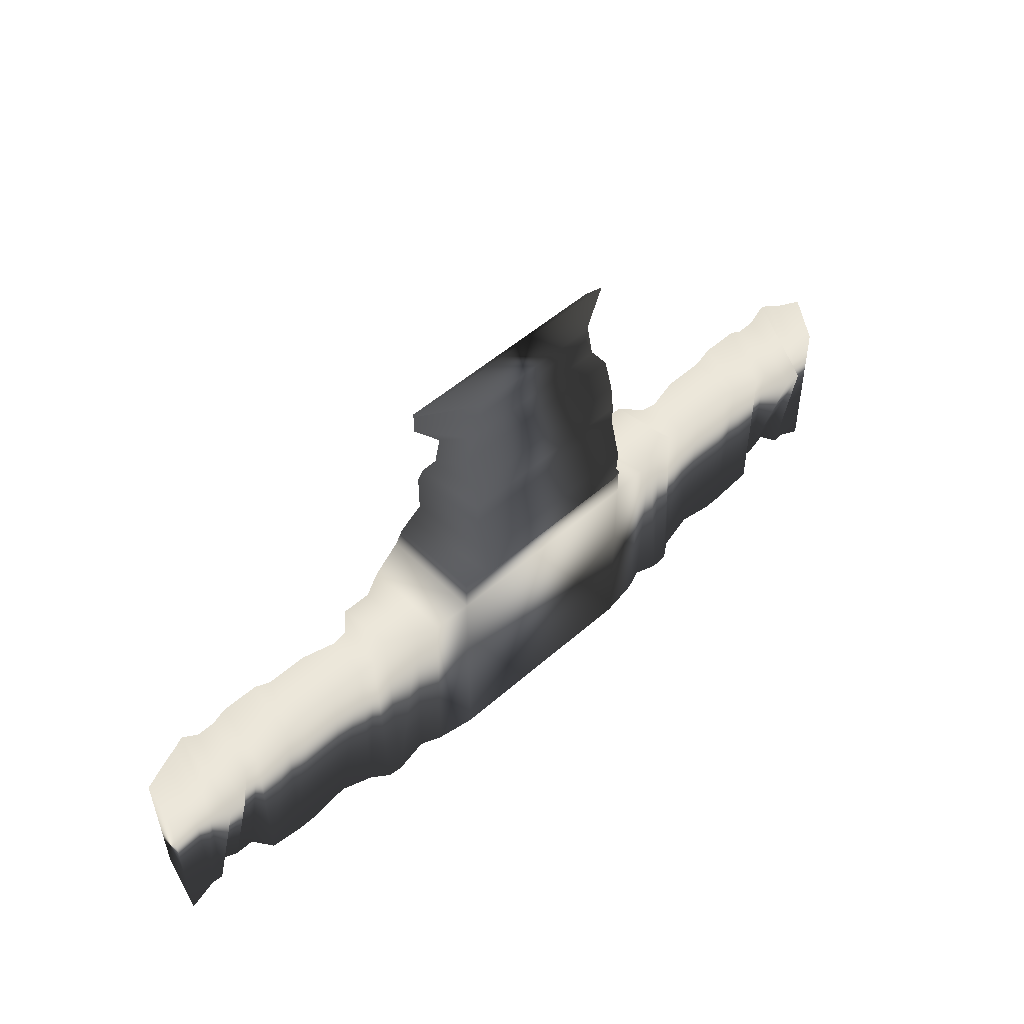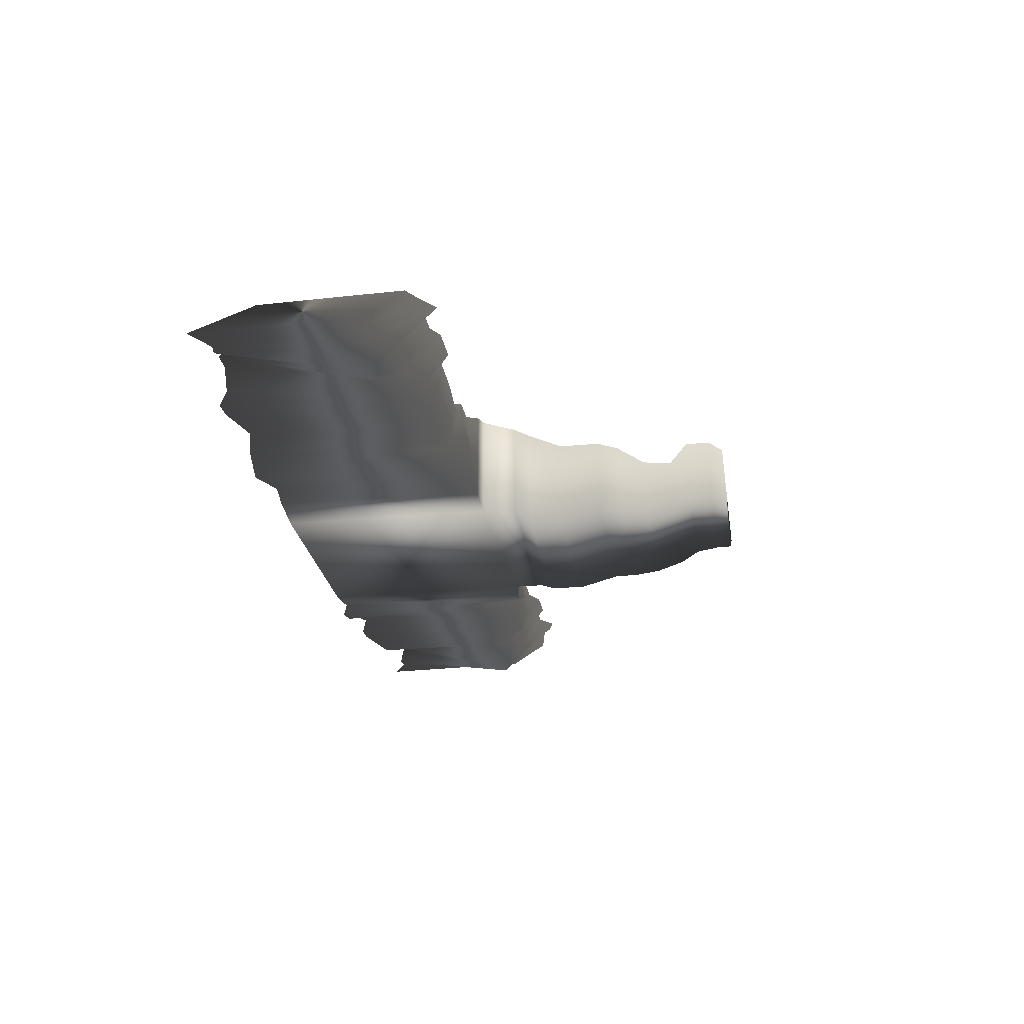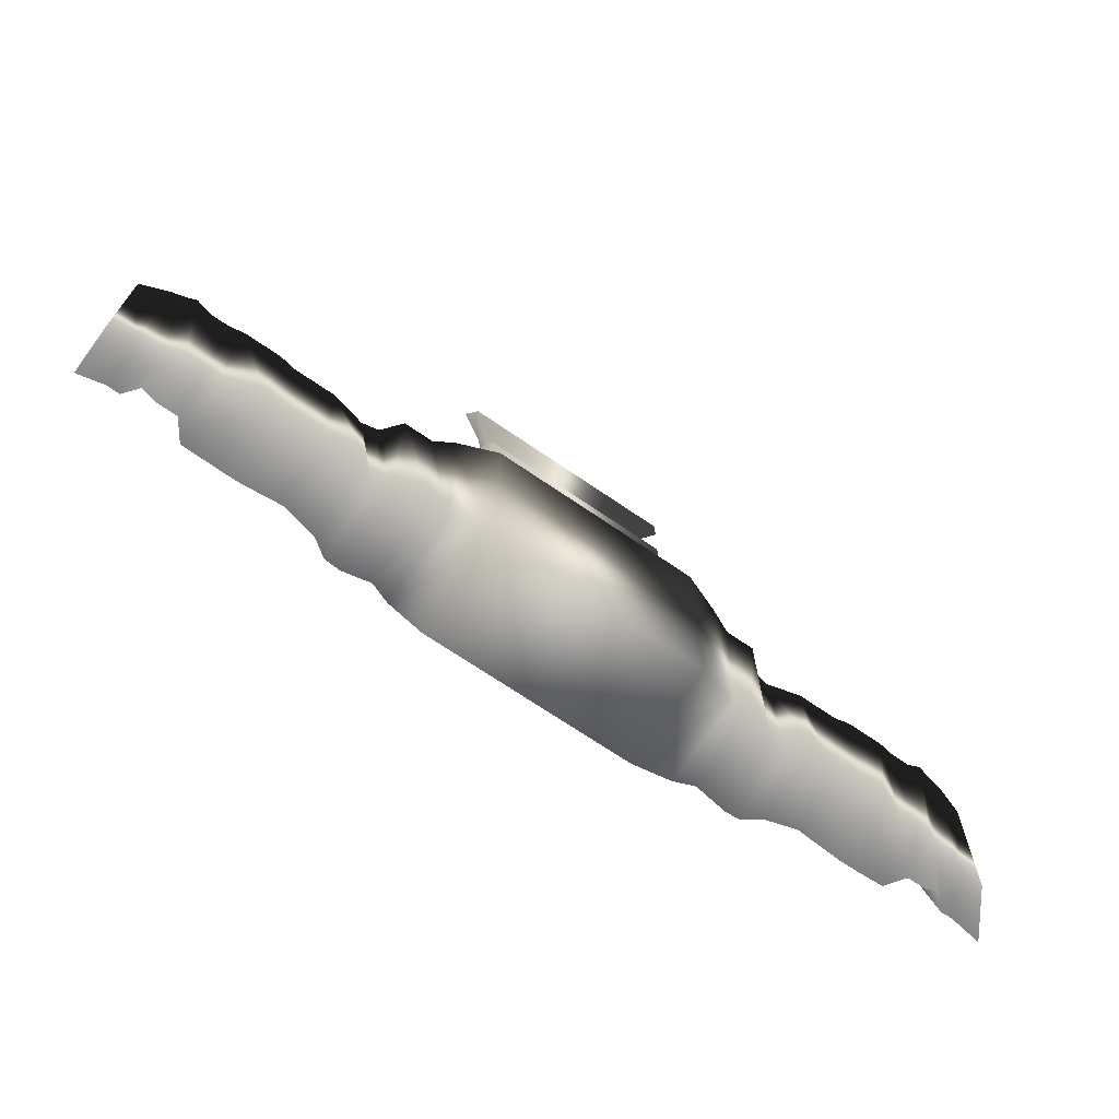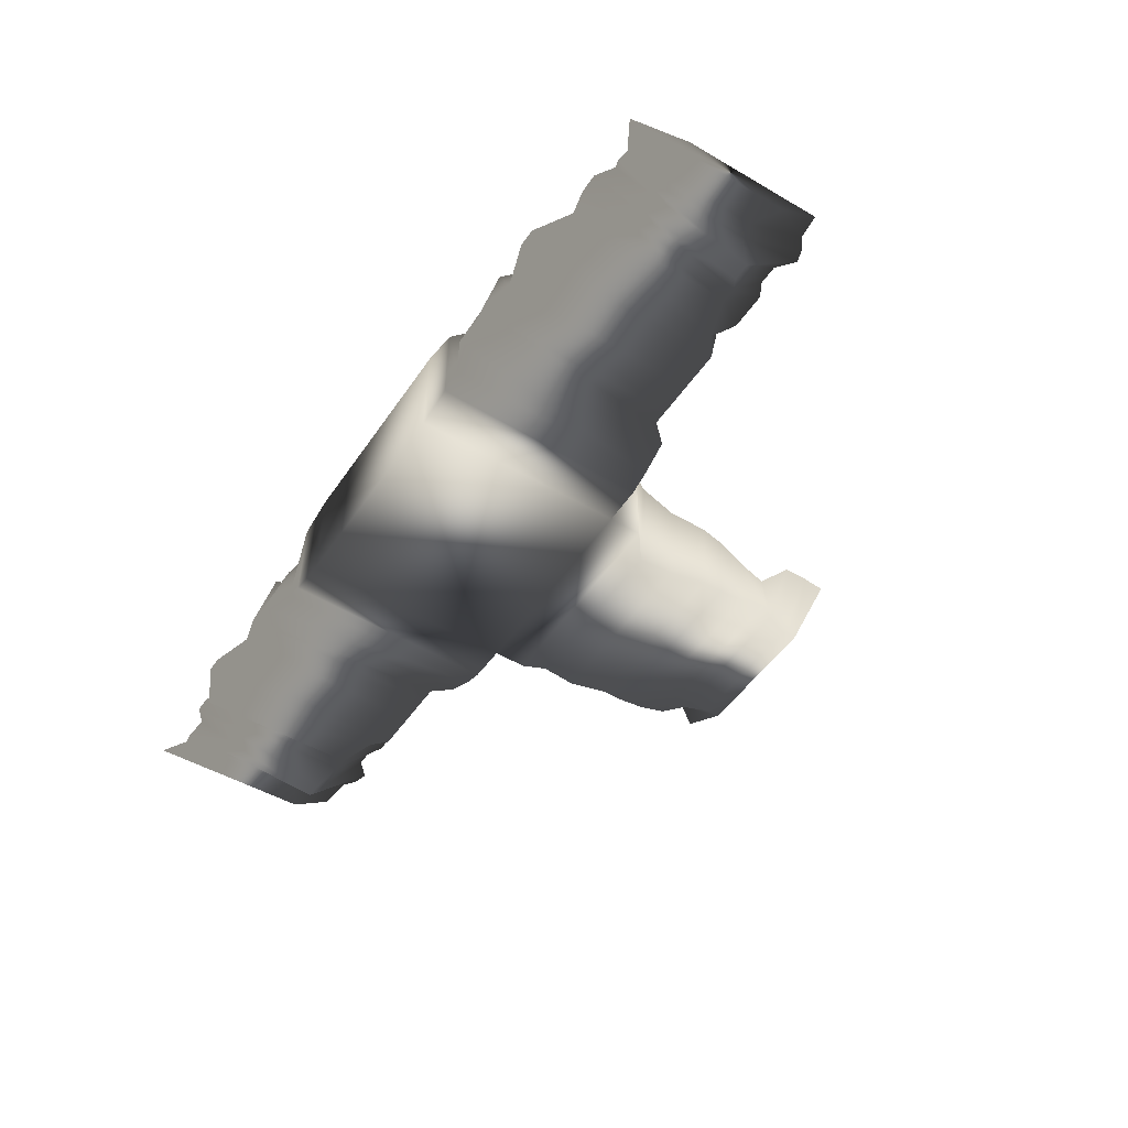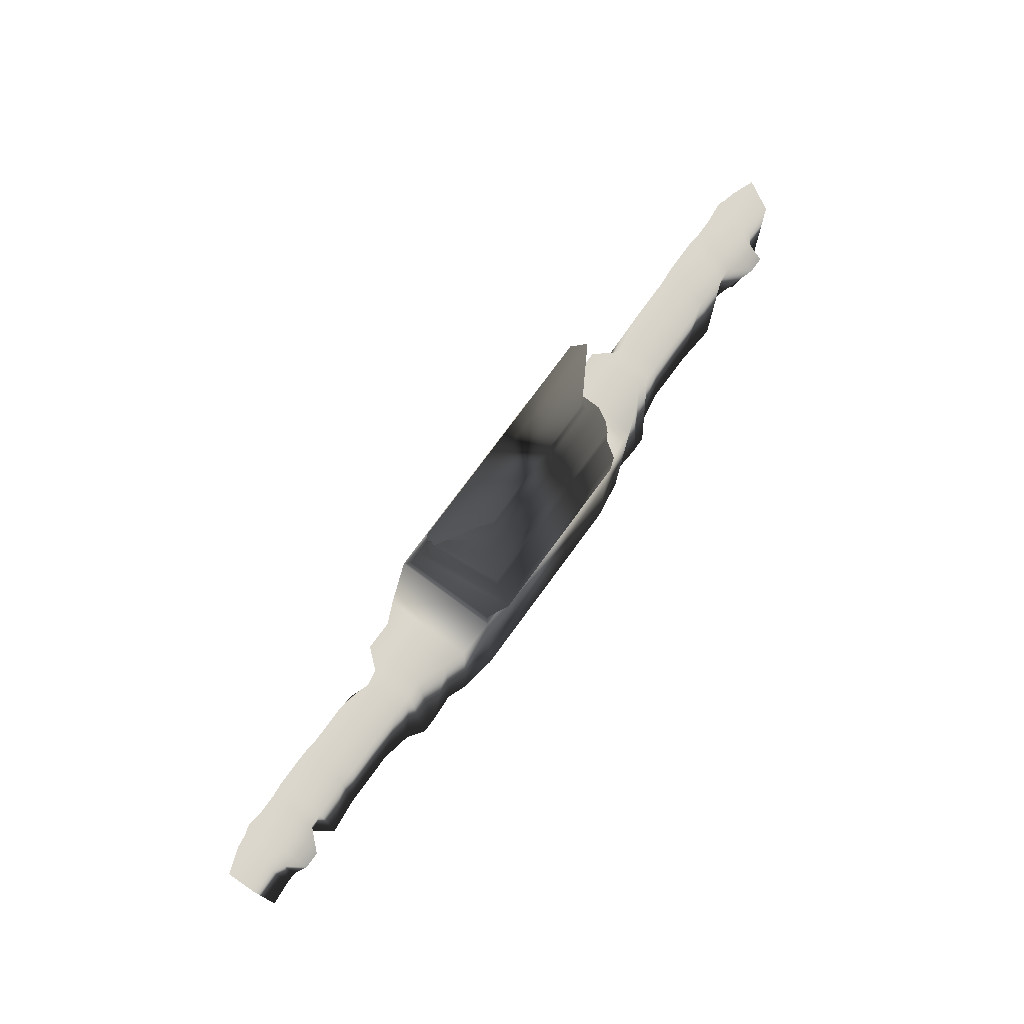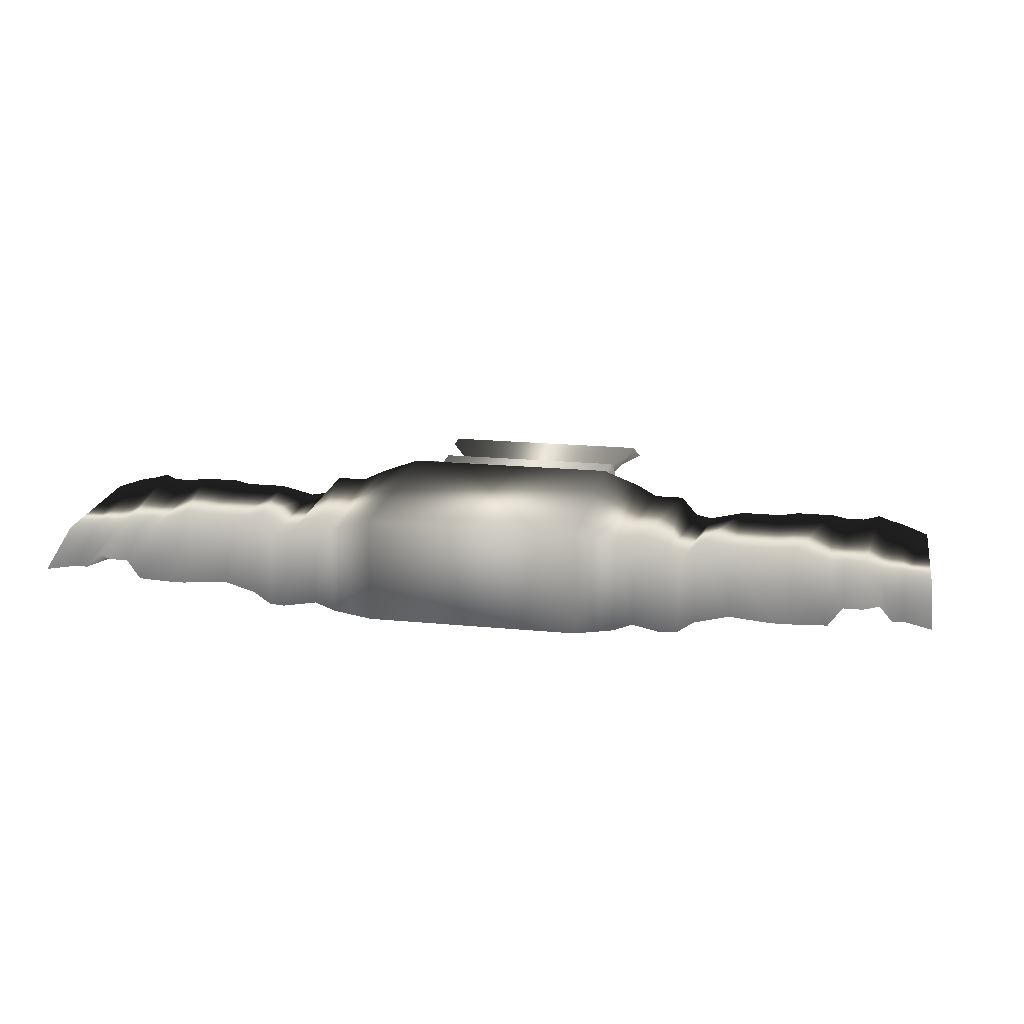
<metadata>
{"format":"obj","ext":"obj","renderer":"f3d","projection":"perspective","resolution":1024,"background":"white","views":[{"elev":52.0,"azim":-43.5,"up":"+Z"},{"elev":-25.1,"azim":-81.2,"up":"+Y"},{"elev":-68.9,"azim":145.4,"up":"+Z"},{"elev":-50.0,"azim":-123.1,"up":"+Y"},{"elev":75.2,"azim":-53.9,"up":"+Z"},{"elev":18.9,"azim":-169.5,"up":"+Y"}]}
</metadata>
<code>
v -3 -1.5 3
v -3 -1.5 -3
v -3 1.5 -3
v -3 1.5 3
v 3 -1.5 3
v 3 -1.5 -3
v 3 1.5 -3
v 3 1.5 3
v -4.089 -1.466 3
v -4.089 -1.324 -3
v -4.089 1.215 -3
v -4.089 1.083 3
v 4.089 -1.466 3
v 4.089 -1.324 -3
v 4.089 1.215 -3
v 4.089 1.083 3
v -4.653 -1.267 3
v -4.653 -1.105 -3
v -4.653 1.215 -2.506
v -4.653 0.8608 2.734
v 4.653 -1.267 3
v 4.653 -1.105 -3
v 4.653 1.215 -2.506
v 4.653 0.8608 2.734
v -5.489 -0.8424 3
v -5.489 -1.105 -3.405
v -5.489 0.8544 -2.824
v -5.489 0.8608 2.729
v 5.489 -0.8424 3
v 5.489 -1.105 -3.405
v 5.489 0.8544 -2.824
v 5.489 0.8608 2.729
v -5.938 -0.8424 2.459
v -5.938 -1.105 -3.331
v -5.938 0.8544 -2.824
v -5.938 0.3342 2.729
v 5.938 -0.8424 2.459
v 5.938 -1.105 -3.331
v 5.938 0.8544 -2.824
v 5.938 0.3342 2.729
v -6.402 -0.8424 2.459
v -6.402 -0.7746 -3.331
v -6.402 1.331 -2.824
v -6.402 0.2462 2.729
v 6.402 -0.8424 2.459
v 6.402 -0.7746 -3.331
v 6.402 1.331 -2.824
v 6.402 0.2462 2.729
v -7.355 -0.8424 2.459
v -7.355 -0.6292 -3.075
v -7.355 0.9417 -2.233
v -7.355 0.4792 2.729
v 7.355 -0.8424 2.459
v 7.355 -0.6292 -3.075
v 7.355 0.9417 -2.233
v 7.355 0.4792 2.729
v -8.518 -0.8424 2.459
v -8.518 -0.585 -3.444
v -8.518 0.9417 -2.123
v -8.518 0.4792 2.729
v 8.518 -0.8424 2.459
v 8.518 -0.585 -3.444
v 8.518 0.9417 -2.123
v 8.518 0.4792 2.729
v -9.017 -0.7557 2.089
v -9.017 -0.585 -3.444
v -9.017 0.9417 -1.78
v -9.017 0.4792 3.009
v 9.017 -0.7557 2.089
v 9.017 -0.585 -3.444
v 9.017 0.9417 -1.78
v 9.017 0.4792 3.009
v -10.09 -0.7557 1.751
v -10.09 -0.762 -2.902
v -10.09 0.415 -1.78
v -10.09 0.4792 3.009
v 10.09 -0.7557 1.751
v 10.09 -0.762 -2.902
v 10.09 0.415 -1.78
v 10.09 0.4792 3.009
v -10.48 -0.7557 1.751
v -10.48 -0.2283 -2.878
v -10.48 0.415 -1.78
v -10.48 0.4792 2.778
v 10.48 -0.7557 1.751
v 10.48 -0.2283 -2.878
v 10.48 0.415 -1.78
v 10.48 0.4792 2.778
v -11.01 -1.3 1.382
v -11.01 -0.2283 -2.878
v -11.01 0.415 -1.233
v -11.01 0.4792 2.778
v 11.01 -1.3 1.382
v 11.01 -0.2283 -2.878
v 11.01 0.415 -1.233
v 11.01 0.4792 2.778
v -11.48 -1.3 1.382
v -11.48 -0.2283 -2.563
v -11.48 0.1 -1.233
v -11.48 0.4792 3.178
v 11.48 -1.3 1.382
v 11.48 -0.2283 -2.563
v 11.48 0.1 -1.233
v 11.48 0.4792 3.178
v -11.83 -0.7219 1.073
v -11.83 -0.5837 -2.729
v -11.83 0.1 -1.307
v -11.83 0.4026 3.04
v 11.83 -0.7219 1.073
v 11.83 -0.5837 -2.729
v 11.83 0.1 -1.307
v 11.83 0.4026 3.04
v -12.16 -0.5187 1.069
v -12.16 -0.5837 -2.682
v -12.16 0.1 -1.307
v -12.16 0.4026 2.789
v 12.16 -0.5187 1.069
v 12.16 -0.5837 -2.682
v 12.16 0.1 -1.307
v 12.16 0.4026 2.789
v -12.92 -0.5187 1.522
v -12.92 -0.5837 -3.125
v -12.92 0.1 -1.304
v -12.92 0.1711 2.617
v 12.92 -0.5187 1.522
v 12.92 -0.5837 -3.125
v 12.92 0.1 -1.304
v 12.92 0.1711 2.617
v 3 -1.5 3.928
v -3 -1.5 3.928
v -3 1.189 3.928
v 3 1.189 3.928
v 2.466 -1.847 4.355
v -2.466 -1.847 4.355
v -2.744 1.077 4.355
v 2.744 1.077 4.355
v 2.544 -1.847 5.322
v -2.544 -1.847 5.322
v -2.744 0.6385 5.322
v 2.744 0.6385 5.322
v 2.544 -1.533 6.484
v -2.544 -1.533 6.484
v -2.744 0.6385 6.484
v 2.744 0.6385 6.484
v 2.544 -1.533 7.08
v -2.544 -1.533 7.08
v -2.744 0.4277 7.08
v 2.744 0.4277 7.08
v 2.544 -1.432 7.853
v -2.544 -1.432 7.853
v -2.744 -0.1049 7.853
v 2.744 -0.1049 7.853
v 2.544 -1.165 8.639
v -2.544 -1.165 8.639
v -2.556 -0.1049 8.639
v 2.556 -0.1049 8.639
v 2.17 -1 9.174
v -2.17 -1 9.174
v -3.12 0.2182 9.174
v 3.12 0.2182 9.174
v 1.916 -1 9.844
v -1.916 -1 9.844
v -3.12 0.2182 9.844
v 3.12 0.2182 9.844
v 1.916 -1 10.24
v -1.916 -1 10.24
v -3.315 -0.1673 10.24
v 3.315 -0.1673 10.24
f 4 7 3
f 7 4 8
f 2 3 7
f 2 7 6
f 1 2 6
f 1 6 5
f 4 9 1
f 9 4 12
f 3 12 4
f 3 11 12
f 3 10 11
f 3 2 10
f 9 10 1
f 2 1 10
f 8 5 13
f 13 16 8
f 7 8 16
f 7 16 15
f 7 15 14
f 7 14 6
f 13 5 14
f 6 14 5
f 12 17 9
f 17 12 20
f 11 20 12
f 11 19 20
f 11 18 19
f 11 10 18
f 17 18 9
f 10 9 18
f 16 13 21
f 21 24 16
f 15 16 24
f 15 24 23
f 15 23 22
f 15 22 14
f 21 13 22
f 14 22 13
f 20 25 17
f 25 20 28
f 19 28 20
f 19 27 28
f 19 26 27
f 19 18 26
f 25 26 17
f 18 17 26
f 24 21 29
f 29 32 24
f 23 24 32
f 23 32 31
f 23 31 30
f 23 30 22
f 29 21 30
f 22 30 21
f 28 33 25
f 33 28 36
f 27 36 28
f 27 35 36
f 27 34 35
f 27 26 34
f 33 34 25
f 26 25 34
f 32 29 37
f 37 40 32
f 31 32 40
f 31 40 39
f 31 39 38
f 31 38 30
f 37 29 38
f 30 38 29
f 36 41 33
f 41 36 44
f 35 44 36
f 35 43 44
f 35 42 43
f 35 34 42
f 41 42 33
f 34 33 42
f 40 37 45
f 45 48 40
f 39 40 48
f 39 48 47
f 39 47 46
f 39 46 38
f 45 37 46
f 38 46 37
f 44 49 41
f 49 44 52
f 43 52 44
f 43 51 52
f 43 50 51
f 43 42 50
f 49 50 41
f 42 41 50
f 48 45 53
f 53 56 48
f 47 48 56
f 47 56 55
f 47 55 54
f 47 54 46
f 53 45 54
f 46 54 45
f 52 57 49
f 57 52 60
f 51 60 52
f 51 59 60
f 51 58 59
f 51 50 58
f 57 58 49
f 50 49 58
f 56 53 61
f 61 64 56
f 55 56 64
f 55 64 63
f 55 63 62
f 55 62 54
f 61 53 62
f 54 62 53
f 60 65 57
f 65 60 68
f 59 68 60
f 59 67 68
f 59 66 67
f 59 58 66
f 65 66 57
f 58 57 66
f 64 61 69
f 69 72 64
f 63 64 72
f 63 72 71
f 63 71 70
f 63 70 62
f 69 61 70
f 62 70 61
f 68 73 65
f 73 68 76
f 67 76 68
f 67 75 76
f 67 74 75
f 67 66 74
f 73 74 65
f 66 65 74
f 72 69 77
f 77 80 72
f 71 72 80
f 71 80 79
f 71 79 78
f 71 78 70
f 77 69 78
f 70 78 69
f 76 81 73
f 81 76 84
f 75 84 76
f 75 83 84
f 75 82 83
f 75 74 82
f 81 82 73
f 74 73 82
f 80 77 85
f 85 88 80
f 79 80 88
f 79 88 87
f 79 87 86
f 79 86 78
f 85 77 86
f 78 86 77
f 84 89 81
f 89 84 92
f 83 92 84
f 83 91 92
f 83 90 91
f 83 82 90
f 89 90 81
f 82 81 90
f 88 85 93
f 93 96 88
f 87 88 96
f 87 96 95
f 87 95 94
f 87 94 86
f 93 85 94
f 86 94 85
f 92 97 89
f 97 92 100
f 91 100 92
f 91 99 100
f 91 98 99
f 91 90 98
f 97 98 89
f 90 89 98
f 96 93 101
f 101 104 96
f 95 96 104
f 95 104 103
f 95 103 102
f 95 102 94
f 101 93 102
f 94 102 93
f 100 105 97
f 105 100 108
f 99 108 100
f 99 107 108
f 99 106 107
f 99 98 106
f 105 106 97
f 98 97 106
f 104 101 109
f 109 112 104
f 103 104 112
f 103 112 111
f 103 111 110
f 103 110 102
f 109 101 110
f 102 110 101
f 108 113 105
f 113 108 116
f 107 116 108
f 107 115 116
f 107 114 115
f 107 106 114
f 113 114 105
f 106 105 114
f 112 109 117
f 117 120 112
f 111 112 120
f 111 120 119
f 111 119 118
f 111 118 110
f 117 109 118
f 110 118 109
f 116 121 113
f 121 116 124
f 115 124 116
f 115 123 124
f 115 122 123
f 115 114 122
f 121 122 113
f 114 113 122
f 121 124 122
f 123 122 124
f 120 117 125
f 125 128 120
f 119 120 128
f 119 128 127
f 119 127 126
f 119 126 118
f 125 117 126
f 118 126 117
f 125 126 128
f 127 128 126
f 129 5 8
f 129 8 132
f 4 132 8
f 4 131 132
f 4 130 131
f 4 1 130
f 129 130 5
f 1 5 130
f 133 129 132
f 133 132 136
f 131 136 132
f 131 135 136
f 131 134 135
f 131 130 134
f 133 134 129
f 130 129 134
f 137 133 136
f 137 136 140
f 135 140 136
f 135 139 140
f 135 138 139
f 135 134 138
f 137 138 133
f 134 133 138
f 141 137 140
f 141 140 144
f 139 144 140
f 139 143 144
f 139 142 143
f 139 138 142
f 141 142 137
f 138 137 142
f 145 141 144
f 145 144 148
f 143 148 144
f 143 147 148
f 143 146 147
f 143 142 146
f 145 146 141
f 142 141 146
f 149 145 148
f 149 148 152
f 147 152 148
f 147 151 152
f 147 150 151
f 147 146 150
f 149 150 145
f 146 145 150
f 153 149 152
f 153 152 156
f 151 156 152
f 151 155 156
f 151 154 155
f 151 150 154
f 153 154 149
f 150 149 154
f 157 153 156
f 157 156 160
f 155 160 156
f 155 159 160
f 155 158 159
f 155 154 158
f 157 158 153
f 154 153 158
f 161 157 160
f 161 160 164
f 159 164 160
f 159 163 164
f 159 162 163
f 159 158 162
f 161 162 157
f 158 157 162
f 165 161 164
f 165 164 168
f 163 168 164
f 163 167 168
f 163 166 167
f 163 162 166
f 165 166 161
f 162 161 166
f 165 168 166
f 167 166 168

</code>
